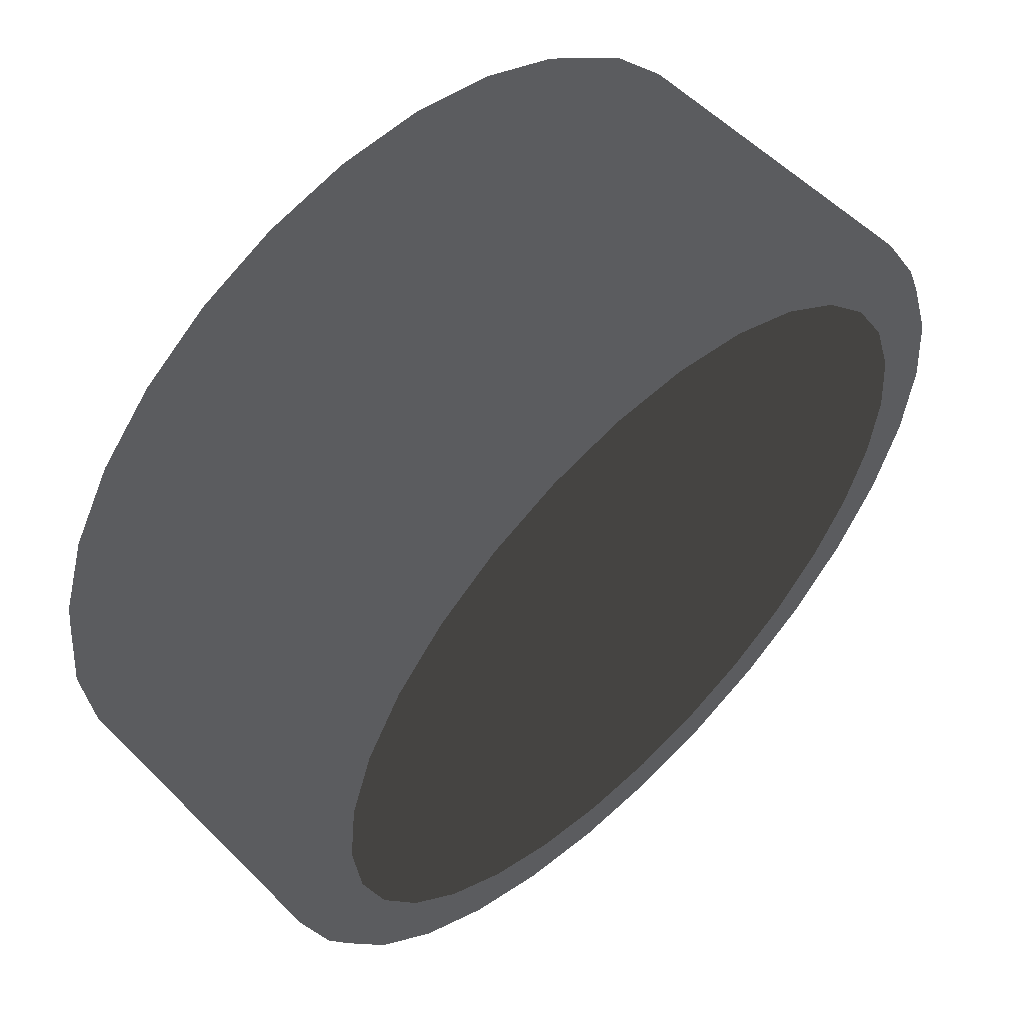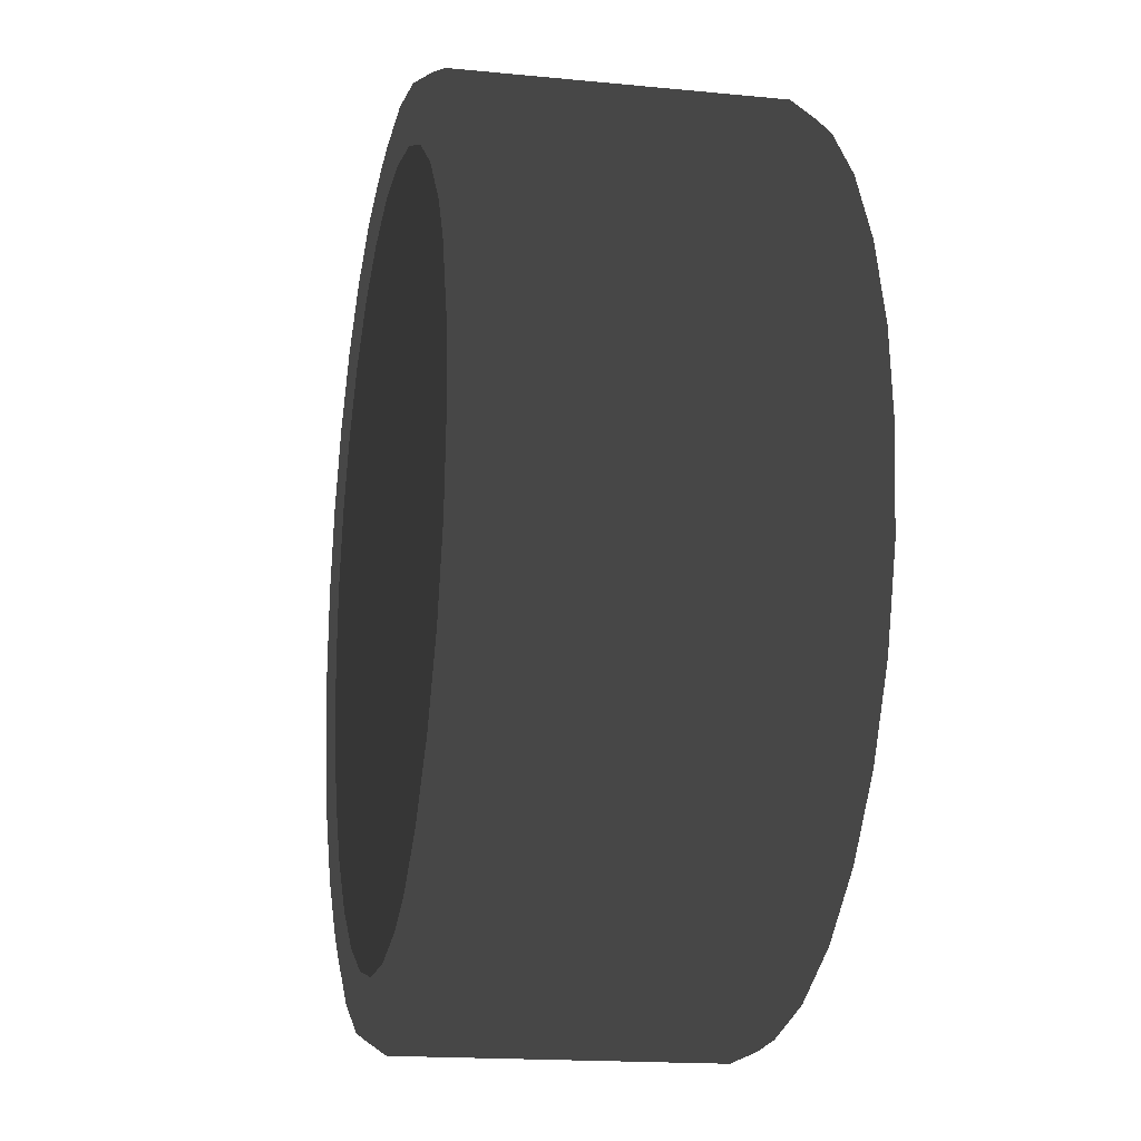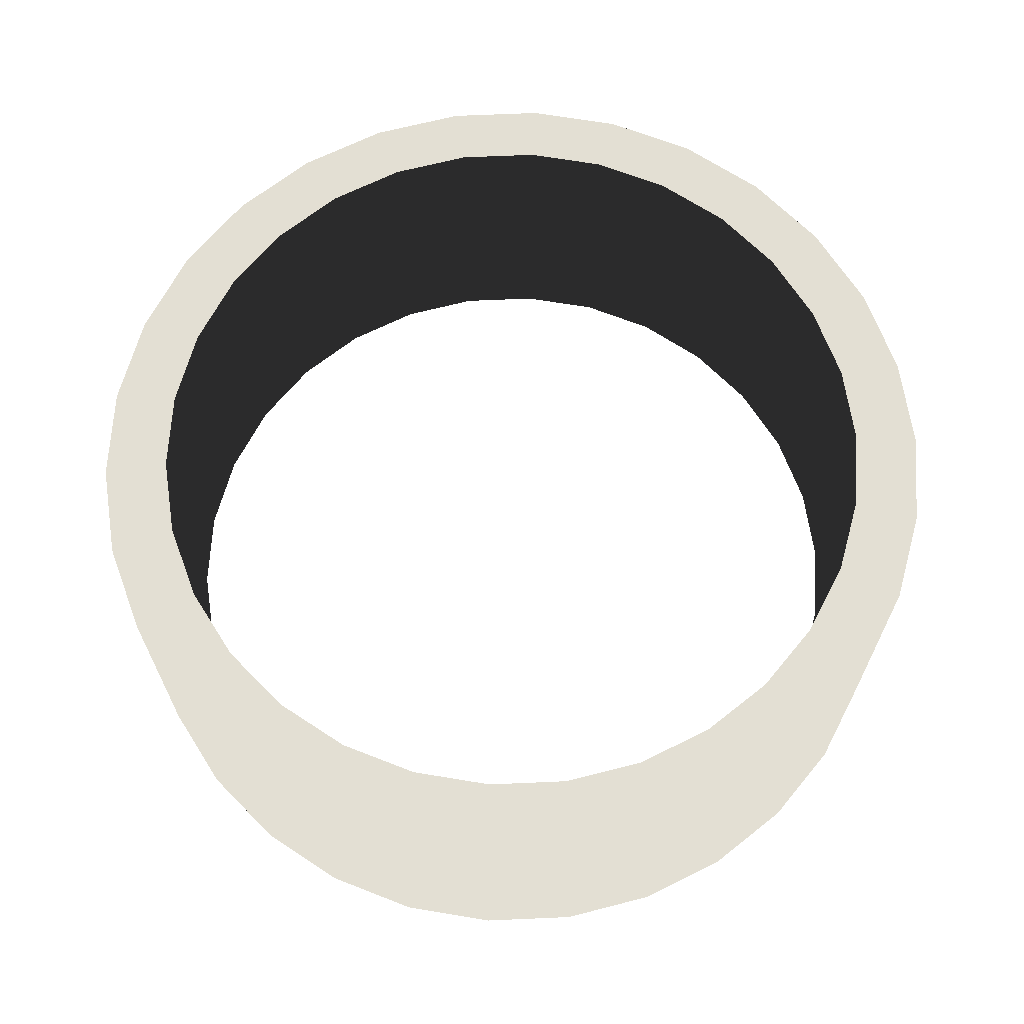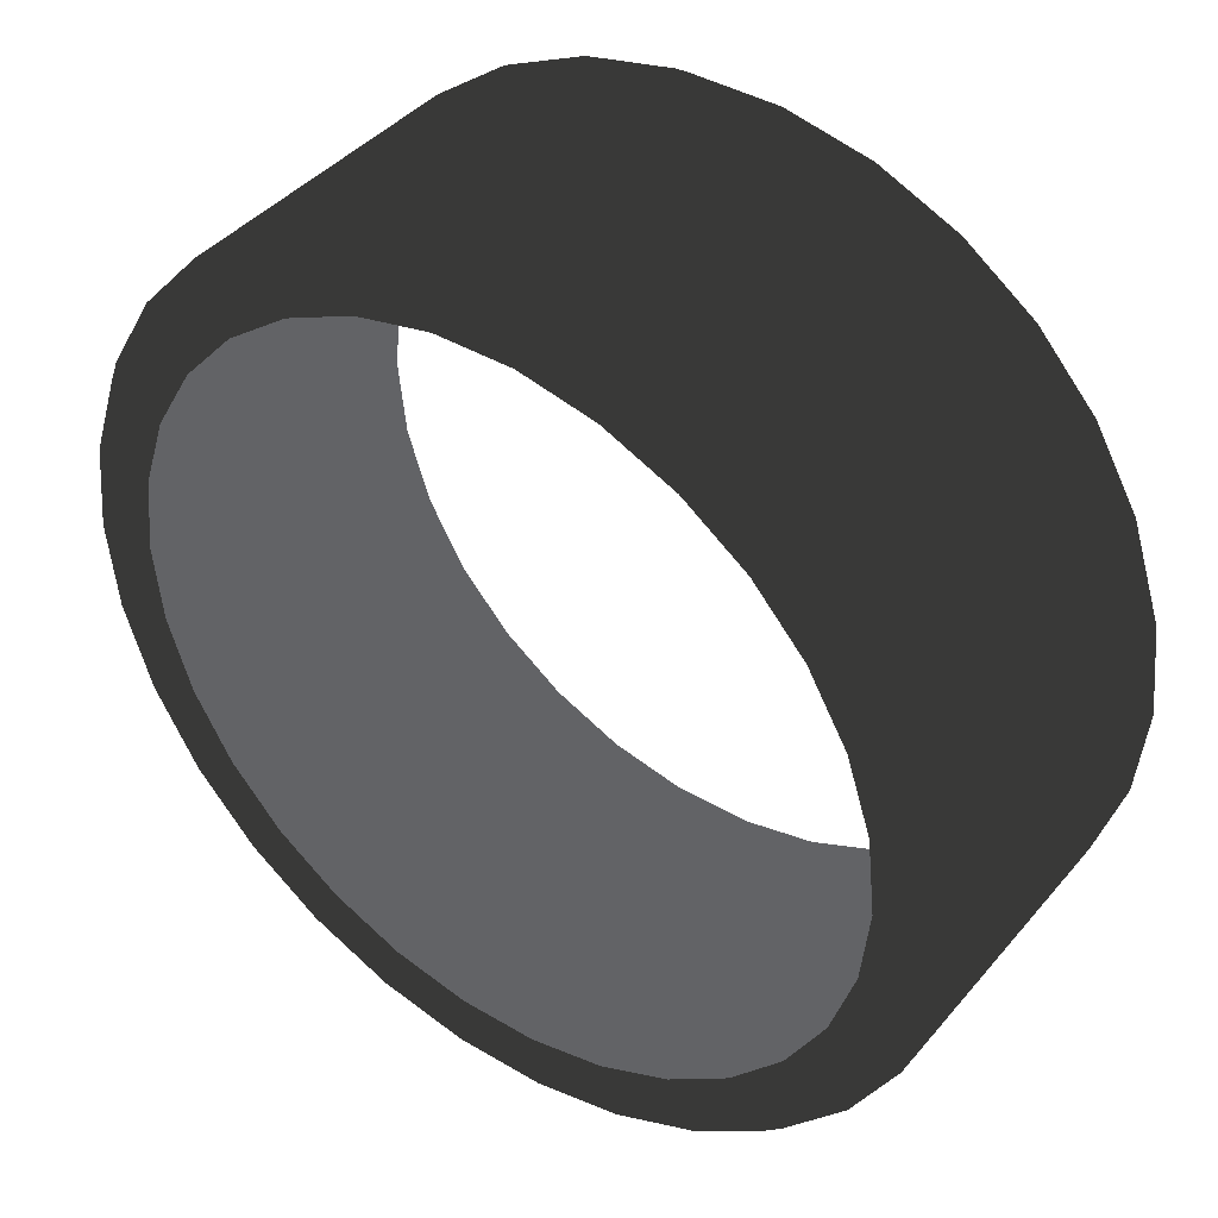
<metadata>
{"format":"obj","ext":"obj","renderer":"f3d","projection":"perspective","resolution":1024,"background":"white","views":[{"elev":56.8,"azim":-44.0,"up":"+Y"},{"elev":-16.6,"azim":78.6,"up":"+Y"},{"elev":67.0,"azim":-50.5,"up":"+Z"},{"elev":40.8,"azim":-144.0,"up":"+Y"}]}
</metadata>
<code>
v 0.8468 0 0.3885
v 0.8283 0.1761 0.3885
v 0.7735 0.3444 0.3885
v 0.685 0.4977 0.3885
v 0.5666 0.6293 0.3885
v 0.4234 0.7333 0.3885
v 0.2617 0.8053 0.3885
v 0.08851 0.8421 0.3885
v -0.08851 0.8421 0.3885
v -0.2617 0.8053 0.3885
v -0.4234 0.7333 0.3885
v -0.5666 0.6293 0.3885
v -0.685 0.4977 0.3885
v -0.7735 0.3444 0.3885
v -0.8283 0.1761 0.3885
v -0.8468 -0 0.3885
v -0.8283 -0.1761 0.3885
v -0.7735 -0.3444 0.3885
v -0.685 -0.4977 0.3885
v -0.5666 -0.6293 0.3885
v -0.4234 -0.7333 0.3885
v -0.2617 -0.8053 0.3885
v -0.08851 -0.8421 0.3885
v 0.08851 -0.8421 0.3885
v 0.2617 -0.8053 0.3885
v 0.4234 -0.7333 0.3885
v 0.5666 -0.6293 0.3885
v 0.685 -0.4977 0.3885
v 0.7735 -0.3444 0.3885
v 0.8283 -0.1761 0.3885
v 0.975 -0 0.3885
v 1 0 0.3512
v 0.9537 0.2027 0.3885
v 0.9781 0.2079 0.3512
v 0.8907 0.3966 0.3885
v 0.9135 0.4067 0.3512
v 0.7888 0.5731 0.3885
v 0.809 0.5878 0.3512
v 0.6524 0.7246 0.3885
v 0.6691 0.7431 0.3512
v 0.4875 0.8444 0.3885
v 0.5 0.866 0.3512
v 0.3013 0.9273 0.3885
v 0.309 0.9511 0.3512
v 0.1019 0.9697 0.3885
v 0.1045 0.9945 0.3512
v -0.1019 0.9697 0.3885
v -0.1045 0.9945 0.3512
v -0.3013 0.9273 0.3885
v -0.309 0.9511 0.3512
v -0.4875 0.8444 0.3885
v -0.5 0.866 0.3512
v -0.6524 0.7246 0.3885
v -0.6691 0.7431 0.3512
v -0.7888 0.5731 0.3885
v -0.809 0.5878 0.3512
v -0.8907 0.3966 0.3885
v -0.9135 0.4067 0.3512
v -0.9537 0.2027 0.3885
v -0.9781 0.2079 0.3512
v -0.975 -0 0.3885
v -1 -0 0.3512
v -0.9537 -0.2027 0.3885
v -0.9781 -0.2079 0.3512
v -0.8907 -0.3966 0.3885
v -0.9135 -0.4067 0.3512
v -0.7888 -0.5731 0.3885
v -0.809 -0.5878 0.3512
v -0.6524 -0.7246 0.3885
v -0.6691 -0.7431 0.3512
v -0.4875 -0.8444 0.3885
v -0.5 -0.866 0.3512
v -0.3013 -0.9273 0.3885
v -0.309 -0.9511 0.3512
v -0.1019 -0.9697 0.3885
v -0.1045 -0.9945 0.3512
v 0.1019 -0.9697 0.3885
v 0.1045 -0.9945 0.3512
v 0.3013 -0.9273 0.3885
v 0.309 -0.9511 0.3512
v 0.4875 -0.8444 0.3885
v 0.5 -0.866 0.3512
v 0.6524 -0.7246 0.3885
v 0.6691 -0.7431 0.3512
v 0.7888 -0.5731 0.3885
v 0.809 -0.5878 0.3512
v 0.8907 -0.3966 0.3885
v 0.9135 -0.4067 0.3512
v 0.9537 -0.2027 0.3885
v 0.9781 -0.2079 0.3512
v 0.4552 0.7884 0.4026
v 0.6091 0.6765 0.4026
v 0.7365 0.5351 0.4026
v 0.8316 0.3703 0.4026
v 0.8904 0.1893 0.4026
v 0.9103 -0 0.4026
v 0.8904 -0.1893 0.4026
v 0.8316 -0.3703 0.4026
v 0.7365 -0.5351 0.4026
v 0.6091 -0.6765 0.4026
v 0.4552 -0.7884 0.4026
v 0.2813 -0.8658 0.4026
v 0.09516 -0.9053 0.4026
v -0.09516 -0.9053 0.4026
v -0.2813 -0.8658 0.4026
v -0.4552 -0.7884 0.4026
v -0.6091 -0.6765 0.4026
v -0.7365 -0.5351 0.4026
v -0.8316 -0.3703 0.4026
v -0.8904 -0.1893 0.4026
v -0.9103 -0 0.4026
v -0.8904 0.1893 0.4026
v -0.8316 0.3703 0.4026
v -0.7365 0.5351 0.4026
v -0.6091 0.6765 0.4026
v -0.4552 0.7884 0.4026
v -0.2813 0.8658 0.4026
v -0.09516 0.9053 0.4026
v 0.09516 0.9053 0.4026
v 0.2813 0.8658 0.4026
v 0.6691 0.7431 0
v 0.809 0.5878 0
v 0.9135 0.4067 0
v 0.9781 0.2079 0
v 1 -0 0
v 0.9781 -0.2079 0
v 0.9135 -0.4067 0
v 0.809 -0.5878 0
v 0.6691 -0.7431 0
v 0.5 -0.866 0
v 0.309 -0.9511 0
v 0.1045 -0.9945 0
v -0.1045 -0.9945 0
v -0.309 -0.9511 0
v -0.5 -0.866 0
v -0.6691 -0.7431 0
v -0.809 -0.5878 0
v -0.9135 -0.4067 0
v -0.9781 -0.2079 0
v -1 -0 0
v -0.9781 0.2079 0
v -0.9135 0.4067 0
v -0.809 0.5878 0
v -0.6691 0.7431 0
v -0.5 0.866 0
v -0.309 0.9511 0
v -0.1045 0.9945 0
v 0.1045 0.9945 0
v 0.309 0.9511 0
v 0.5 0.866 0
v 0.8468 0 -0.3885
v 0.8283 0.1761 -0.3885
v 0.7735 0.3444 -0.3885
v 0.685 0.4977 -0.3885
v 0.5666 0.6293 -0.3885
v 0.4234 0.7333 -0.3885
v 0.2617 0.8053 -0.3885
v 0.08851 0.8421 -0.3885
v -0.08851 0.8421 -0.3885
v -0.2617 0.8053 -0.3885
v -0.4234 0.7333 -0.3885
v -0.5666 0.6293 -0.3885
v -0.685 0.4977 -0.3885
v -0.7735 0.3444 -0.3885
v -0.8283 0.1761 -0.3885
v -0.8468 -0 -0.3885
v -0.8283 -0.1761 -0.3885
v -0.7735 -0.3444 -0.3885
v -0.685 -0.4977 -0.3885
v -0.5666 -0.6293 -0.3885
v -0.4234 -0.7333 -0.3885
v -0.2617 -0.8053 -0.3885
v -0.08851 -0.8421 -0.3885
v 0.08851 -0.8421 -0.3885
v 0.2617 -0.8053 -0.3885
v 0.4234 -0.7333 -0.3885
v 0.5666 -0.6293 -0.3885
v 0.685 -0.4977 -0.3885
v 0.7735 -0.3444 -0.3885
v 0.8283 -0.1761 -0.3885
v 0.975 -0 -0.3885
v 1 0 -0.3512
v 0.9537 0.2027 -0.3885
v 0.9781 0.2079 -0.3512
v 0.8907 0.3966 -0.3885
v 0.9135 0.4067 -0.3512
v 0.7888 0.5731 -0.3885
v 0.809 0.5878 -0.3512
v 0.6524 0.7246 -0.3885
v 0.6691 0.7431 -0.3512
v 0.4875 0.8444 -0.3885
v 0.5 0.866 -0.3512
v 0.3013 0.9273 -0.3885
v 0.309 0.9511 -0.3512
v 0.1019 0.9697 -0.3885
v 0.1045 0.9945 -0.3512
v -0.1019 0.9697 -0.3885
v -0.1045 0.9945 -0.3512
v -0.3013 0.9273 -0.3885
v -0.309 0.9511 -0.3512
v -0.4875 0.8444 -0.3885
v -0.5 0.866 -0.3512
v -0.6524 0.7246 -0.3885
v -0.6691 0.7431 -0.3512
v -0.7888 0.5731 -0.3885
v -0.809 0.5878 -0.3512
v -0.8907 0.3966 -0.3885
v -0.9135 0.4067 -0.3512
v -0.9537 0.2027 -0.3885
v -0.9781 0.2079 -0.3512
v -0.975 -0 -0.3885
v -1 -0 -0.3512
v -0.9537 -0.2027 -0.3885
v -0.9781 -0.2079 -0.3512
v -0.8907 -0.3966 -0.3885
v -0.9135 -0.4067 -0.3512
v -0.7888 -0.5731 -0.3885
v -0.809 -0.5878 -0.3512
v -0.6524 -0.7246 -0.3885
v -0.6691 -0.7431 -0.3512
v -0.4875 -0.8444 -0.3885
v -0.5 -0.866 -0.3512
v -0.3013 -0.9273 -0.3885
v -0.309 -0.9511 -0.3512
v -0.1019 -0.9697 -0.3885
v -0.1045 -0.9945 -0.3512
v 0.1019 -0.9697 -0.3885
v 0.1045 -0.9945 -0.3512
v 0.3013 -0.9273 -0.3885
v 0.309 -0.9511 -0.3512
v 0.4875 -0.8444 -0.3885
v 0.5 -0.866 -0.3512
v 0.6524 -0.7246 -0.3885
v 0.6691 -0.7431 -0.3512
v 0.7888 -0.5731 -0.3885
v 0.809 -0.5878 -0.3512
v 0.8907 -0.3966 -0.3885
v 0.9135 -0.4067 -0.3512
v 0.9537 -0.2027 -0.3885
v 0.9781 -0.2079 -0.3512
v 0.4552 0.7884 -0.4026
v 0.6091 0.6765 -0.4026
v 0.7365 0.5351 -0.4026
v 0.8316 0.3703 -0.4026
v 0.8904 0.1893 -0.4026
v 0.9103 -0 -0.4026
v 0.8904 -0.1893 -0.4026
v 0.8316 -0.3703 -0.4026
v 0.7365 -0.5351 -0.4026
v 0.6091 -0.6765 -0.4026
v 0.4552 -0.7884 -0.4026
v 0.2813 -0.8658 -0.4026
v 0.09516 -0.9053 -0.4026
v -0.09516 -0.9053 -0.4026
v -0.2813 -0.8658 -0.4026
v -0.4552 -0.7884 -0.4026
v -0.6091 -0.6765 -0.4026
v -0.7365 -0.5351 -0.4026
v -0.8316 -0.3703 -0.4026
v -0.8904 -0.1893 -0.4026
v -0.9103 -0 -0.4026
v -0.8904 0.1893 -0.4026
v -0.8316 0.3703 -0.4026
v -0.7365 0.5351 -0.4026
v -0.6091 0.6765 -0.4026
v -0.4552 0.7884 -0.4026
v -0.2813 0.8658 -0.4026
v -0.09516 0.9053 -0.4026
v 0.09516 0.9053 -0.4026
v 0.2813 0.8658 -0.4026
f 31 32 33
f 33 32 34
f 32 31 90
f 90 31 89
f 33 34 35
f 35 34 36
f 35 36 37
f 37 36 38
f 37 38 39
f 39 38 40
f 39 40 41
f 41 40 42
f 41 42 43
f 43 42 44
f 43 44 45
f 45 44 46
f 45 46 47
f 47 46 48
f 47 48 49
f 49 48 50
f 49 50 51
f 51 50 52
f 51 52 53
f 53 52 54
f 53 54 55
f 55 54 56
f 55 56 57
f 57 56 58
f 57 58 59
f 59 58 60
f 59 60 61
f 61 60 62
f 61 62 63
f 63 62 64
f 63 64 65
f 65 64 66
f 65 66 67
f 67 66 68
f 67 68 69
f 69 68 70
f 69 70 71
f 71 70 72
f 71 72 73
f 73 72 74
f 73 74 75
f 75 74 76
f 75 76 77
f 77 76 78
f 77 78 79
f 79 78 80
f 79 80 81
f 81 80 82
f 81 82 83
f 83 82 84
f 83 84 85
f 85 84 86
f 85 86 87
f 87 86 88
f 87 88 89
f 89 88 90
f 95 96 33
f 33 96 31
f 94 95 35
f 35 95 33
f 93 94 37
f 37 94 35
f 92 93 39
f 39 93 37
f 91 92 41
f 41 92 39
f 120 91 43
f 43 91 41
f 119 120 45
f 45 120 43
f 118 119 47
f 47 119 45
f 117 118 49
f 49 118 47
f 116 117 51
f 51 117 49
f 115 116 53
f 53 116 51
f 114 115 55
f 55 115 53
f 113 114 57
f 57 114 55
f 112 113 59
f 59 113 57
f 111 112 61
f 61 112 59
f 110 111 63
f 63 111 61
f 109 110 65
f 65 110 63
f 108 109 67
f 67 109 65
f 107 108 69
f 69 108 67
f 106 107 71
f 71 107 69
f 105 106 73
f 73 106 71
f 104 105 75
f 75 105 73
f 103 104 77
f 77 104 75
f 102 103 79
f 79 103 77
f 101 102 81
f 81 102 79
f 100 101 83
f 83 101 81
f 99 100 85
f 85 100 83
f 98 99 87
f 87 99 85
f 97 98 89
f 89 98 87
f 96 97 31
f 31 97 89
f 6 5 91
f 91 5 92
f 5 4 92
f 92 4 93
f 4 3 93
f 93 3 94
f 3 2 94
f 94 2 95
f 2 1 95
f 95 1 96
f 1 30 96
f 96 30 97
f 30 29 97
f 97 29 98
f 29 28 98
f 98 28 99
f 28 27 99
f 99 27 100
f 27 26 100
f 100 26 101
f 26 25 101
f 101 25 102
f 25 24 102
f 102 24 103
f 24 23 103
f 103 23 104
f 23 22 104
f 104 22 105
f 22 21 105
f 105 21 106
f 21 20 106
f 106 20 107
f 20 19 107
f 107 19 108
f 19 18 108
f 108 18 109
f 18 17 109
f 109 17 110
f 17 16 110
f 110 16 111
f 16 15 111
f 111 15 112
f 15 14 112
f 112 14 113
f 14 13 113
f 113 13 114
f 13 12 114
f 114 12 115
f 12 11 115
f 115 11 116
f 11 10 116
f 116 10 117
f 10 9 117
f 117 9 118
f 9 8 118
f 118 8 119
f 8 7 119
f 119 7 120
f 7 6 120
f 120 6 91
f 40 38 121
f 121 38 122
f 38 36 122
f 122 36 123
f 36 34 123
f 123 34 124
f 34 32 124
f 124 32 125
f 32 90 125
f 125 90 126
f 90 88 126
f 126 88 127
f 88 86 127
f 127 86 128
f 86 84 128
f 128 84 129
f 84 82 129
f 129 82 130
f 82 80 130
f 130 80 131
f 80 78 131
f 131 78 132
f 78 76 132
f 132 76 133
f 76 74 133
f 133 74 134
f 74 72 134
f 134 72 135
f 72 70 135
f 135 70 136
f 70 68 136
f 136 68 137
f 68 66 137
f 137 66 138
f 66 64 138
f 138 64 139
f 64 62 139
f 139 62 140
f 62 60 140
f 140 60 141
f 60 58 141
f 141 58 142
f 58 56 142
f 142 56 143
f 56 54 143
f 143 54 144
f 54 52 144
f 144 52 145
f 52 50 145
f 145 50 146
f 50 48 146
f 146 48 147
f 48 46 147
f 147 46 148
f 46 44 148
f 148 44 149
f 44 42 149
f 149 42 150
f 42 40 150
f 150 40 121
f 181 183 182
f 182 183 184
f 182 240 181
f 181 240 239
f 183 185 184
f 184 185 186
f 185 187 186
f 186 187 188
f 187 189 188
f 188 189 190
f 189 191 190
f 190 191 192
f 191 193 192
f 192 193 194
f 193 195 194
f 194 195 196
f 195 197 196
f 196 197 198
f 197 199 198
f 198 199 200
f 199 201 200
f 200 201 202
f 201 203 202
f 202 203 204
f 203 205 204
f 204 205 206
f 205 207 206
f 206 207 208
f 207 209 208
f 208 209 210
f 209 211 210
f 210 211 212
f 211 213 212
f 212 213 214
f 213 215 214
f 214 215 216
f 215 217 216
f 216 217 218
f 217 219 218
f 218 219 220
f 219 221 220
f 220 221 222
f 221 223 222
f 222 223 224
f 223 225 224
f 224 225 226
f 225 227 226
f 226 227 228
f 227 229 228
f 228 229 230
f 229 231 230
f 230 231 232
f 231 233 232
f 232 233 234
f 233 235 234
f 234 235 236
f 235 237 236
f 236 237 238
f 237 239 238
f 238 239 240
f 245 183 246
f 246 183 181
f 244 185 245
f 245 185 183
f 243 187 244
f 244 187 185
f 242 189 243
f 243 189 187
f 241 191 242
f 242 191 189
f 270 193 241
f 241 193 191
f 269 195 270
f 270 195 193
f 268 197 269
f 269 197 195
f 267 199 268
f 268 199 197
f 266 201 267
f 267 201 199
f 265 203 266
f 266 203 201
f 264 205 265
f 265 205 203
f 263 207 264
f 264 207 205
f 262 209 263
f 263 209 207
f 261 211 262
f 262 211 209
f 260 213 261
f 261 213 211
f 259 215 260
f 260 215 213
f 258 217 259
f 259 217 215
f 257 219 258
f 258 219 217
f 256 221 257
f 257 221 219
f 255 223 256
f 256 223 221
f 254 225 255
f 255 225 223
f 253 227 254
f 254 227 225
f 252 229 253
f 253 229 227
f 251 231 252
f 252 231 229
f 250 233 251
f 251 233 231
f 249 235 250
f 250 235 233
f 248 237 249
f 249 237 235
f 247 239 248
f 248 239 237
f 246 181 247
f 247 181 239
f 156 241 155
f 155 241 242
f 155 242 154
f 154 242 243
f 154 243 153
f 153 243 244
f 153 244 152
f 152 244 245
f 152 245 151
f 151 245 246
f 151 246 180
f 180 246 247
f 180 247 179
f 179 247 248
f 179 248 178
f 178 248 249
f 178 249 177
f 177 249 250
f 177 250 176
f 176 250 251
f 176 251 175
f 175 251 252
f 175 252 174
f 174 252 253
f 174 253 173
f 173 253 254
f 173 254 172
f 172 254 255
f 172 255 171
f 171 255 256
f 171 256 170
f 170 256 257
f 170 257 169
f 169 257 258
f 169 258 168
f 168 258 259
f 168 259 167
f 167 259 260
f 167 260 166
f 166 260 261
f 166 261 165
f 165 261 262
f 165 262 164
f 164 262 263
f 164 263 163
f 163 263 264
f 163 264 162
f 162 264 265
f 162 265 161
f 161 265 266
f 161 266 160
f 160 266 267
f 160 267 159
f 159 267 268
f 159 268 158
f 158 268 269
f 158 269 157
f 157 269 270
f 157 270 156
f 156 270 241
f 190 121 188
f 188 121 122
f 188 122 186
f 186 122 123
f 186 123 184
f 184 123 124
f 184 124 182
f 182 124 125
f 182 125 240
f 240 125 126
f 240 126 238
f 238 126 127
f 238 127 236
f 236 127 128
f 236 128 234
f 234 128 129
f 234 129 232
f 232 129 130
f 232 130 230
f 230 130 131
f 230 131 228
f 228 131 132
f 228 132 226
f 226 132 133
f 226 133 224
f 224 133 134
f 224 134 222
f 222 134 135
f 222 135 220
f 220 135 136
f 220 136 218
f 218 136 137
f 218 137 216
f 216 137 138
f 216 138 214
f 214 138 139
f 214 139 212
f 212 139 140
f 212 140 210
f 210 140 141
f 210 141 208
f 208 141 142
f 208 142 206
f 206 142 143
f 206 143 204
f 204 143 144
f 204 144 202
f 202 144 145
f 202 145 200
f 200 145 146
f 200 146 198
f 198 146 147
f 198 147 196
f 196 147 148
f 196 148 194
f 194 148 149
f 194 149 192
f 192 149 150
f 192 150 190
f 190 150 121

</code>
